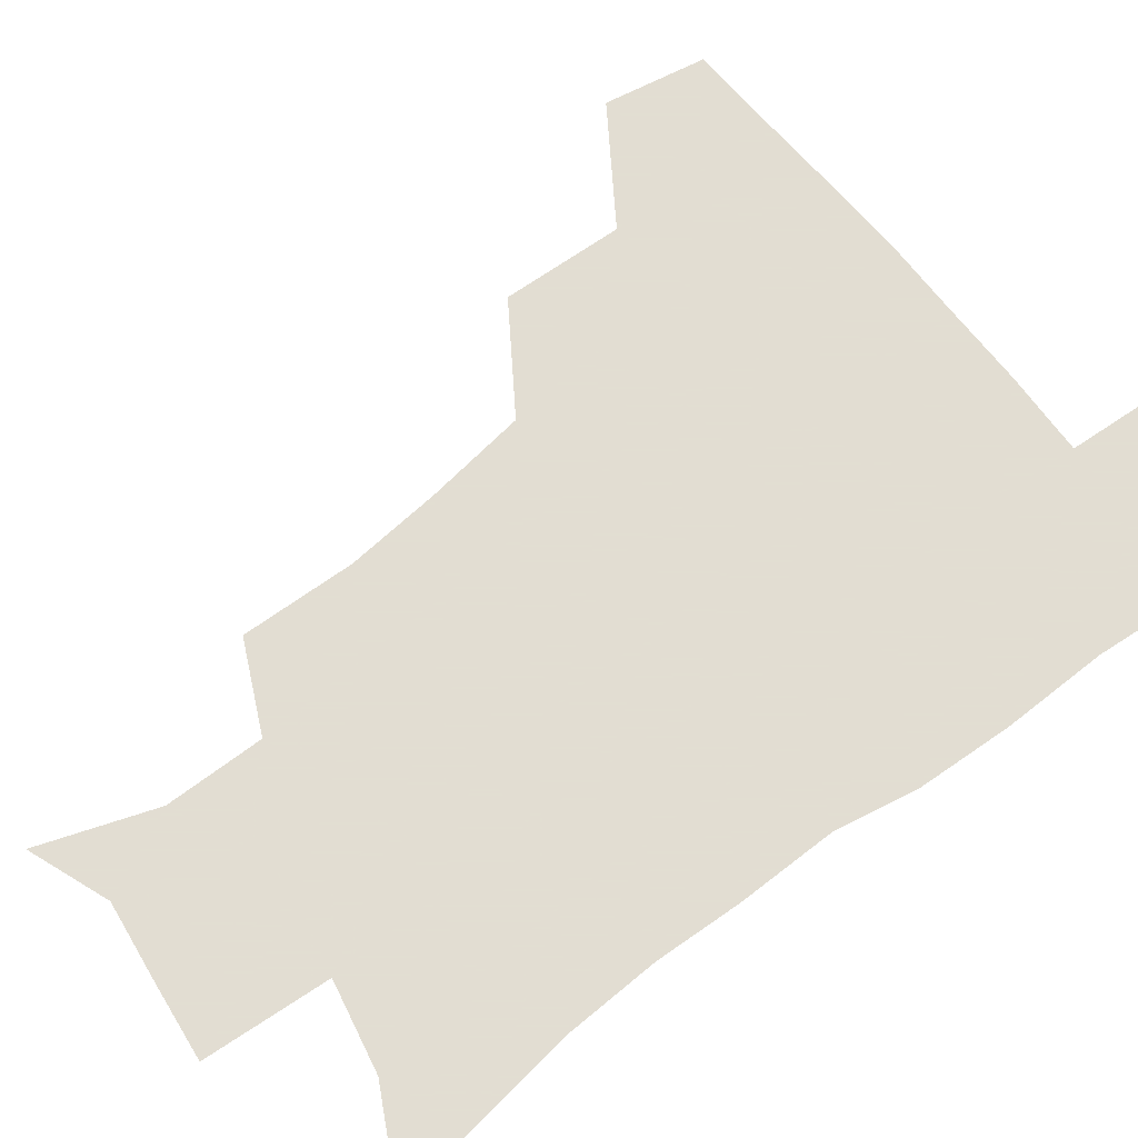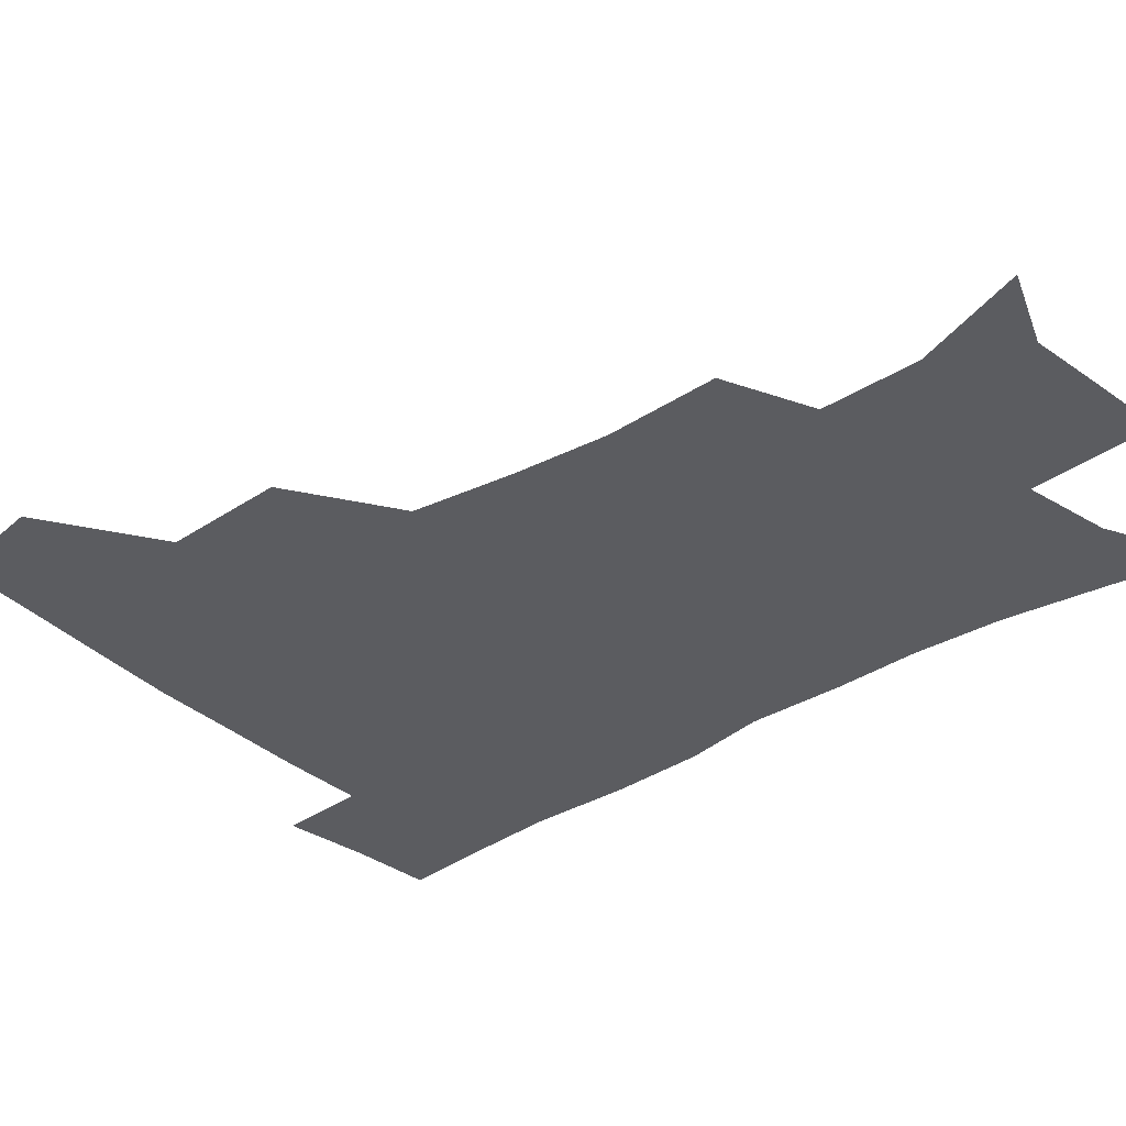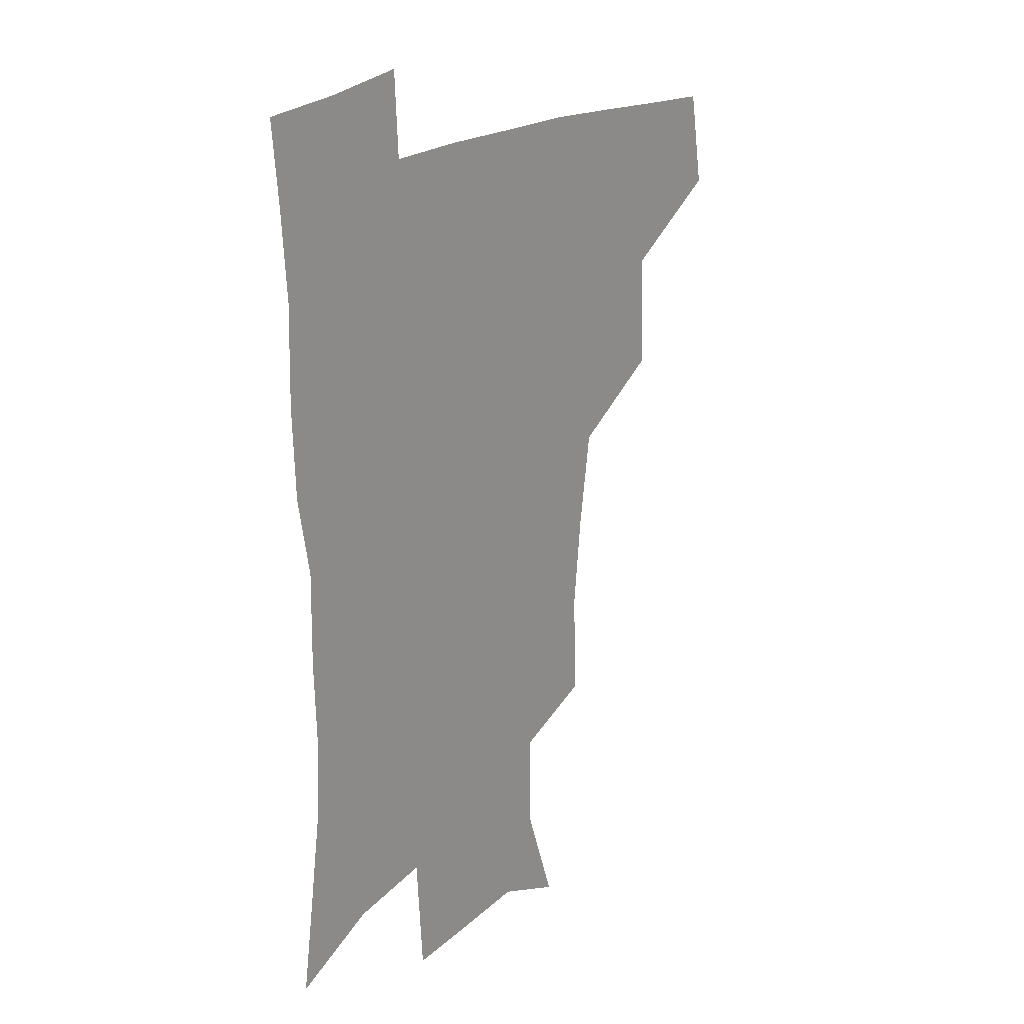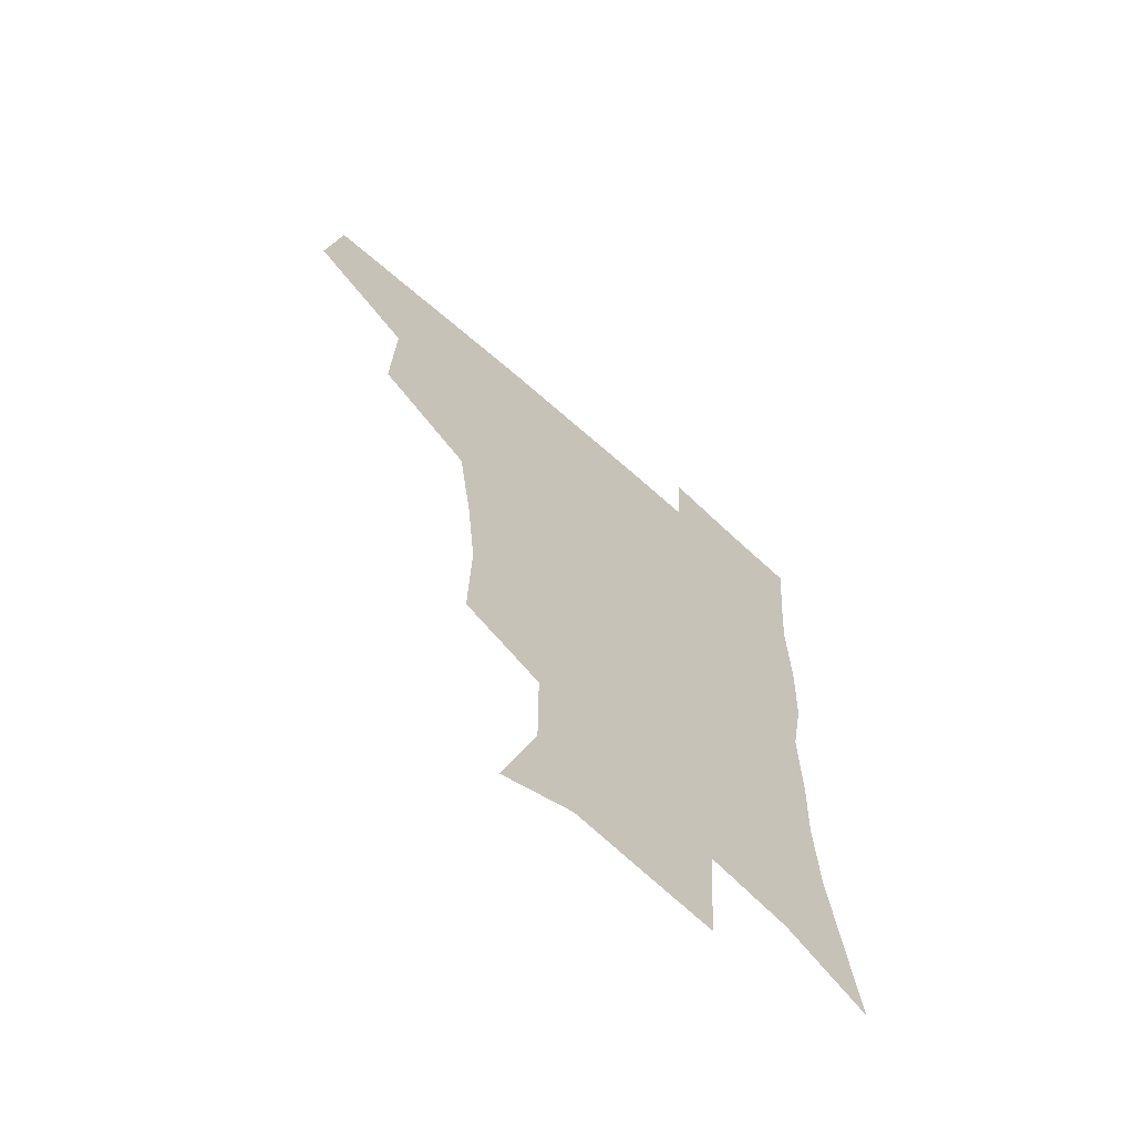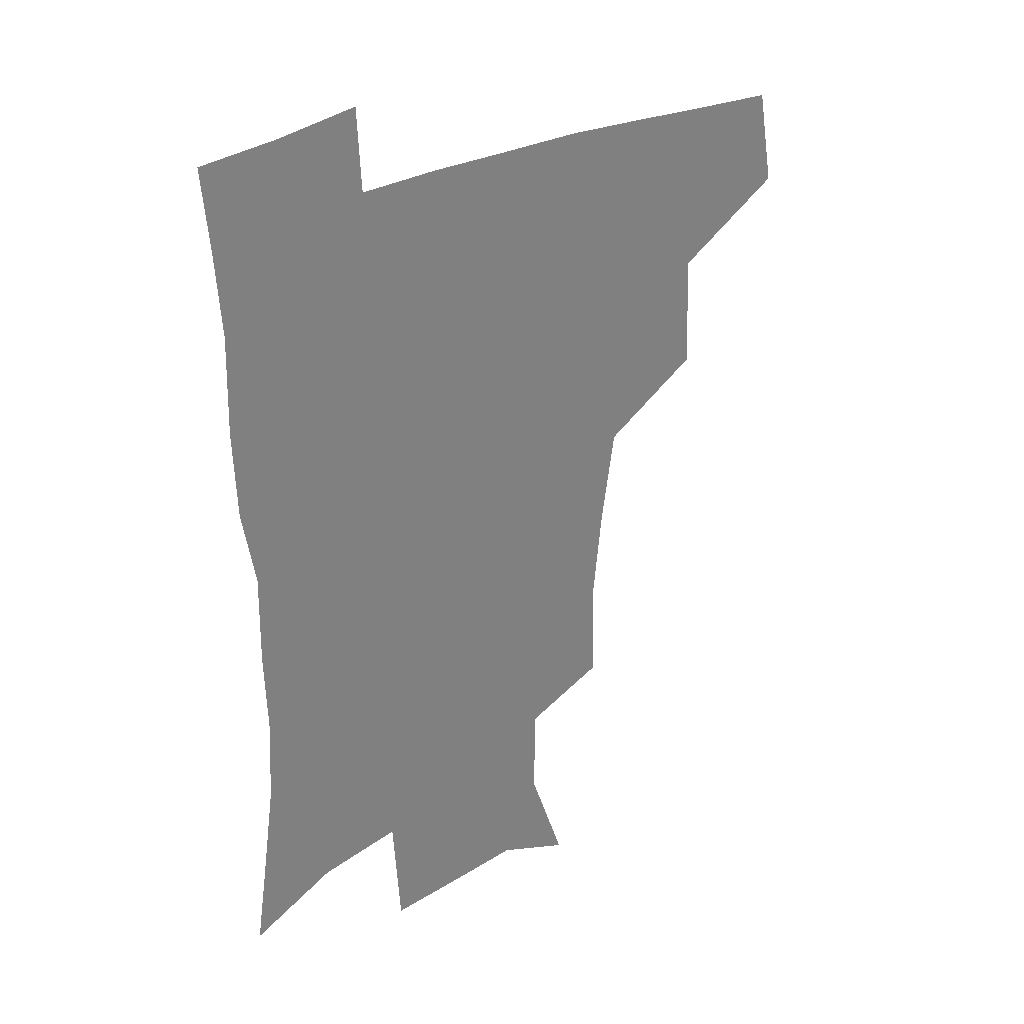
<metadata>
{"format":"obj","ext":"obj","renderer":"f3d","projection":"perspective","resolution":1024,"background":"white","views":[{"elev":68.1,"azim":52.9,"up":"+Z"},{"elev":-34.7,"azim":-49.9,"up":"+Z"},{"elev":21.5,"azim":128.5,"up":"+Y"},{"elev":-66.0,"azim":-41.9,"up":"+Y"},{"elev":31.5,"azim":144.2,"up":"+Y"}]}
</metadata>
<code>
v 478.6 443.8 0
v 484.6 478.3 0
v 515.4 377.5 0
v 516.8 418.9 0
v 516.1 450.7 0
v 514.3 480 0
v 557.8 249.1 0
v 558.8 287.8 0
v 555.4 320 0
v 550.3 354.6 0
v 546.2 388 0
v 547.2 424.1 0
v 546 453.1 0
v 543.4 481.9 0
v 574.1 162.9 0
v 587.4 201.9 0
v 587.5 235.5 0
v 585 271.2 0
v 583.4 304.6 0
v 580.5 334.9 0
v 577.9 366.7 0
v 576.9 398.8 0
v 575.9 427.3 0
v 575.5 454.8 0
v 572.5 483.6 0
v 601.4 173.7 0
v 610.4 212.9 0
v 609.5 244.9 0
v 608.4 280.4 0
v 606.9 310.3 0
v 605.1 340.5 0
v 603.8 370.8 0
v 603.5 401.4 0
v 603 428.2 0
v 603 455.9 0
v 602.1 483.6 0
v 627.5 170.7 0
v 633.2 216 0
v 632.5 250 0
v 631.4 280.7 0
v 630.3 313 0
v 629.6 343.2 0
v 629.3 373.1 0
v 629.4 402.1 0
v 630 428.9 0
v 630.7 456.4 0
v 630.5 483.9 0
v 654.4 168.1 0
v 657.1 210.9 0
v 655.8 248 0
v 654.4 281.2 0
v 654.1 310.6 0
v 653.9 341.1 0
v 654.4 370.8 0
v 655.1 400 0
v 656.4 427.9 0
v 657.8 456 0
v 659.5 483.2 0
v 660.9 513.3 0
v 687.4 205.1 0
v 681.7 241.1 0
v 678.9 274.1 0
v 677.4 306.2 0
v 679.6 333.3 0
v 679.8 364.7 0
v 681.4 394.3 0
v 683 424.1 0
v 684.5 453.9 0
v 687 481.3 0
v 690.6 509 0
v 719 189 0
v 714.3 221.2 0
v 709.6 254.6 0
v 708.1 285.9 0
v 709.2 315.4 0
v 708.7 349.1 0
v 713.7 377.6 0
v 715 410.2 0
v 714.2 445.8 0
v 716.3 476.8 0
v 719.1 506.5 0
f 4 5 1
f 1 5 2
f 5 6 2
f 10 11 3
f 3 11 4
f 11 12 4
f 4 12 5
f 12 13 5
f 5 13 6
f 13 14 6
f 17 18 7
f 7 18 8
f 18 19 8
f 8 19 9
f 19 20 9
f 9 20 10
f 20 21 10
f 10 21 11
f 21 22 11
f 11 22 12
f 22 23 12
f 12 23 13
f 23 24 13
f 13 24 14
f 24 25 14
f 15 26 16
f 26 27 16
f 16 27 17
f 27 28 17
f 17 28 18
f 28 29 18
f 18 29 19
f 29 30 19
f 19 30 20
f 30 31 20
f 20 31 21
f 31 32 21
f 21 32 22
f 32 33 22
f 22 33 23
f 33 34 23
f 23 34 24
f 34 35 24
f 24 35 25
f 35 36 25
f 26 37 27
f 37 38 27
f 27 38 28
f 38 39 28
f 28 39 29
f 39 40 29
f 29 40 30
f 40 41 30
f 30 41 31
f 41 42 31
f 31 42 32
f 42 43 32
f 32 43 33
f 43 44 33
f 33 44 34
f 44 45 34
f 34 45 35
f 45 46 35
f 35 46 36
f 46 47 36
f 37 48 38
f 48 49 38
f 38 49 39
f 49 50 39
f 39 50 40
f 50 51 40
f 40 51 41
f 51 52 41
f 41 52 42
f 52 53 42
f 42 53 43
f 53 54 43
f 43 54 44
f 54 55 44
f 44 55 45
f 55 56 45
f 45 56 46
f 56 57 46
f 46 57 47
f 57 58 47
f 49 60 50
f 60 61 50
f 50 61 51
f 61 62 51
f 51 62 52
f 62 63 52
f 52 63 53
f 63 64 53
f 53 64 54
f 64 65 54
f 54 65 55
f 65 66 55
f 55 66 56
f 66 67 56
f 56 67 57
f 67 68 57
f 57 68 58
f 68 69 58
f 58 69 59
f 69 70 59
f 60 71 61
f 71 72 61
f 61 72 62
f 72 73 62
f 62 73 63
f 73 74 63
f 63 74 64
f 74 75 64
f 64 75 65
f 75 76 65
f 65 76 66
f 76 77 66
f 66 77 67
f 77 78 67
f 67 78 68
f 78 79 68
f 68 79 69
f 79 80 69
f 69 80 70
f 80 81 70

</code>
